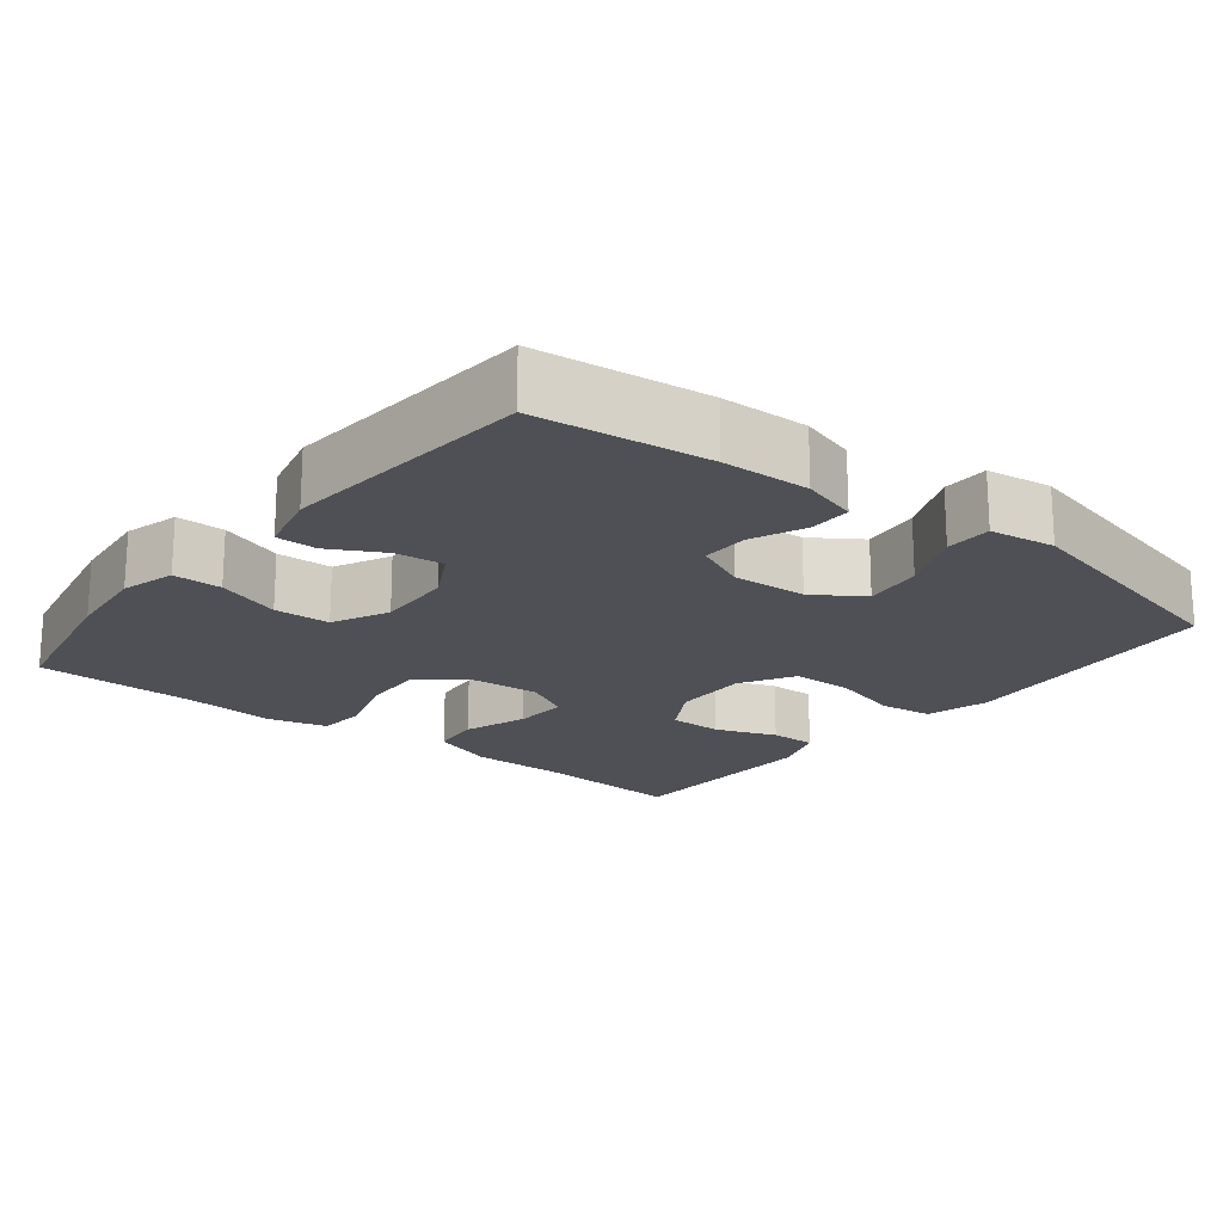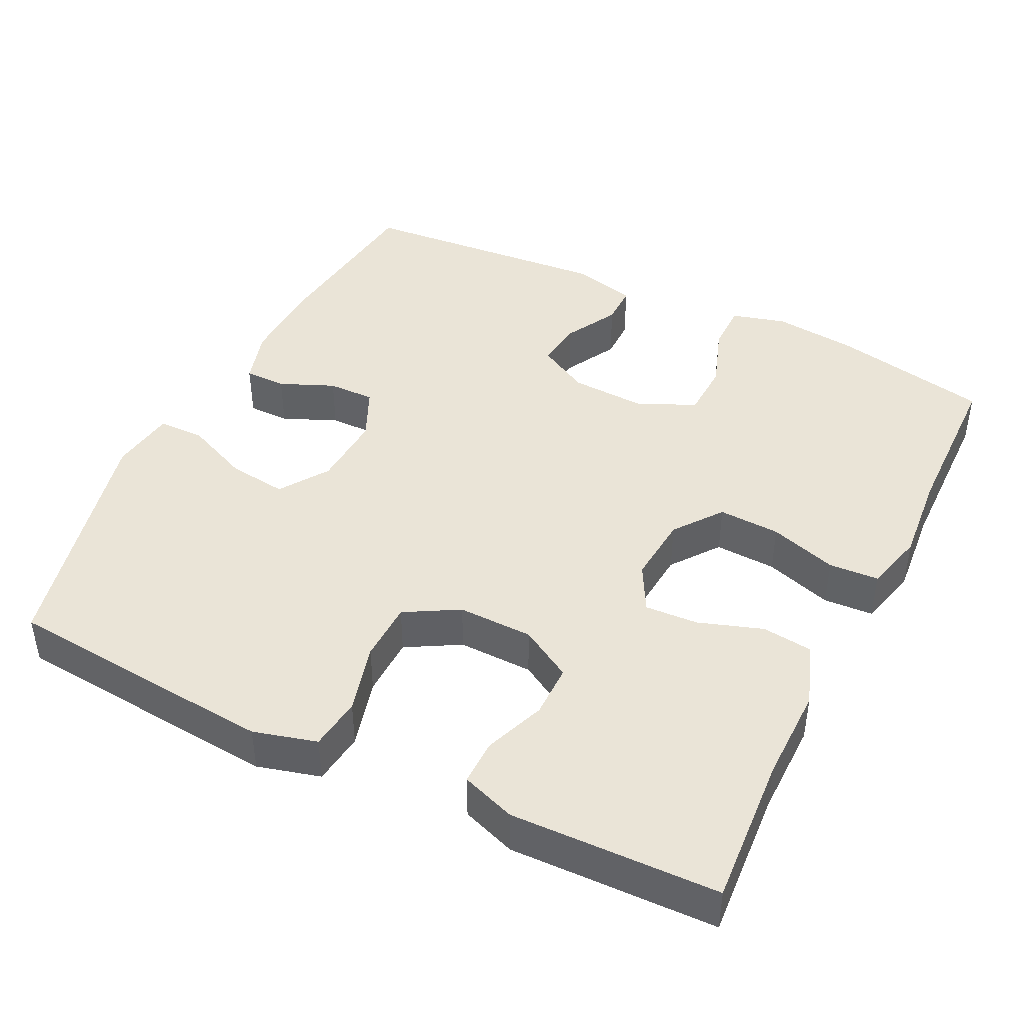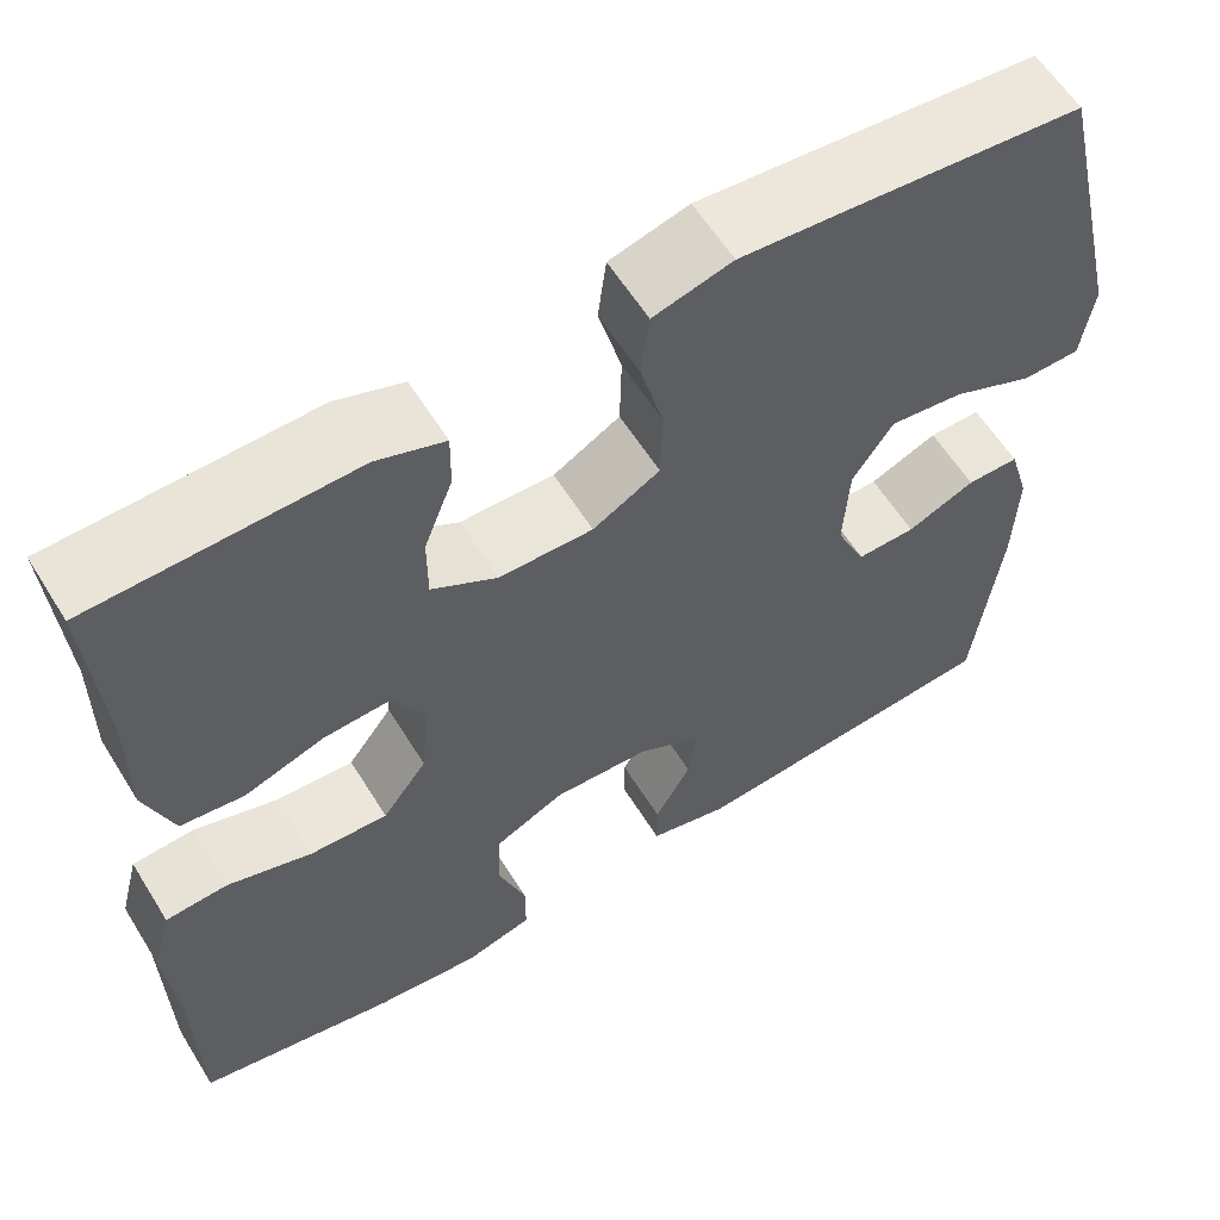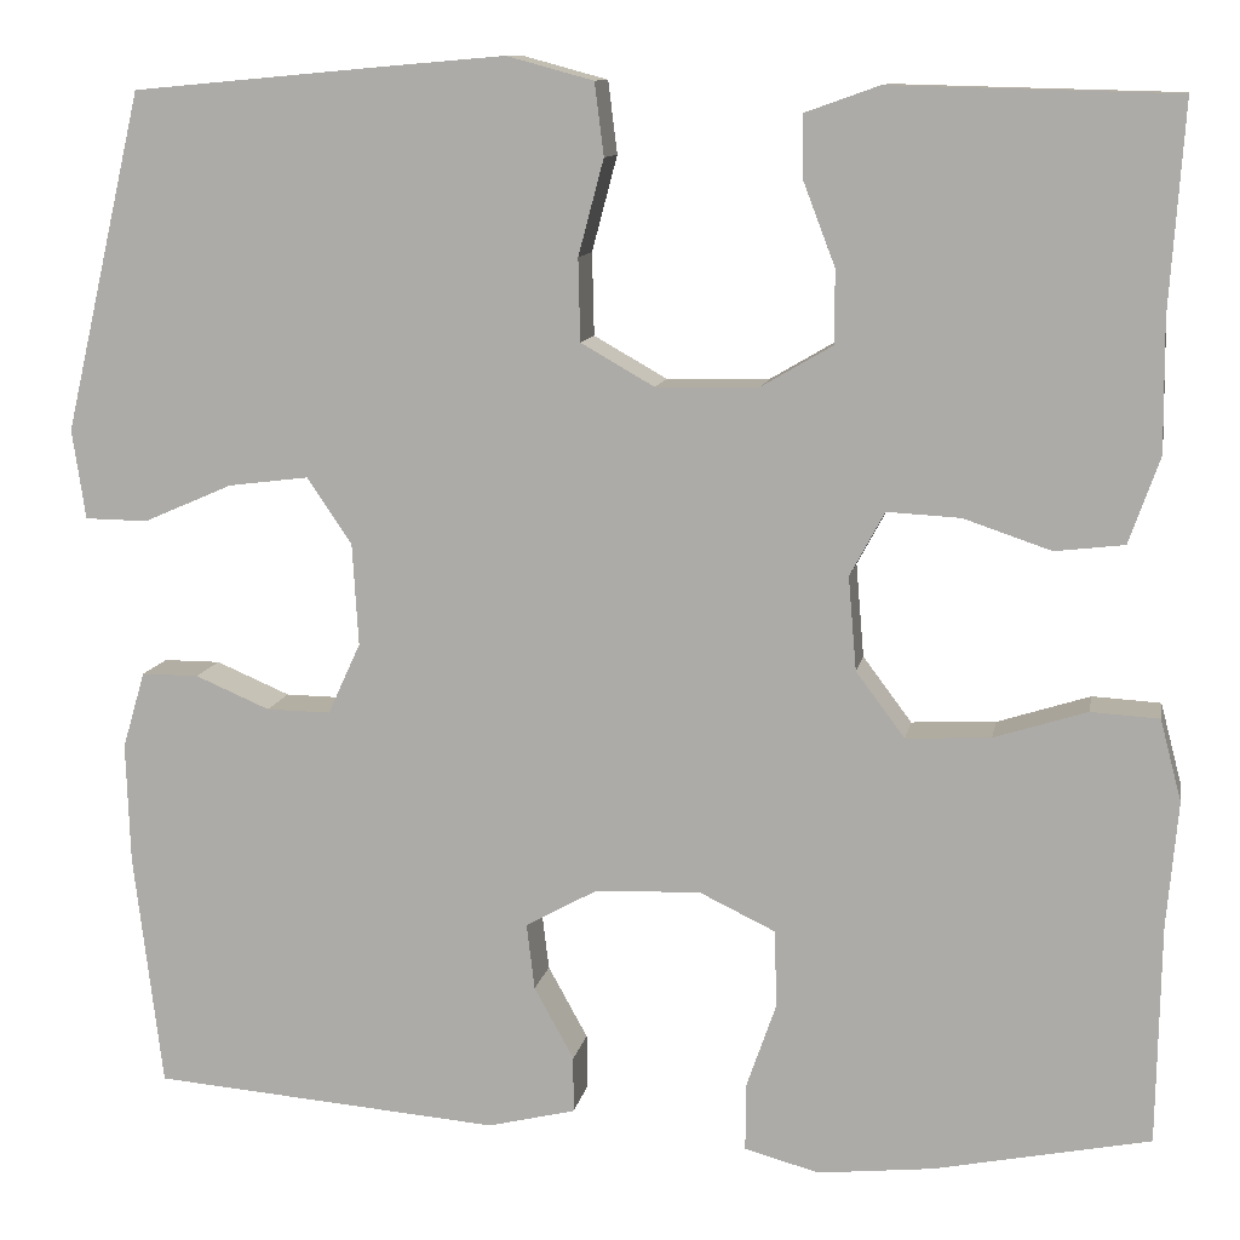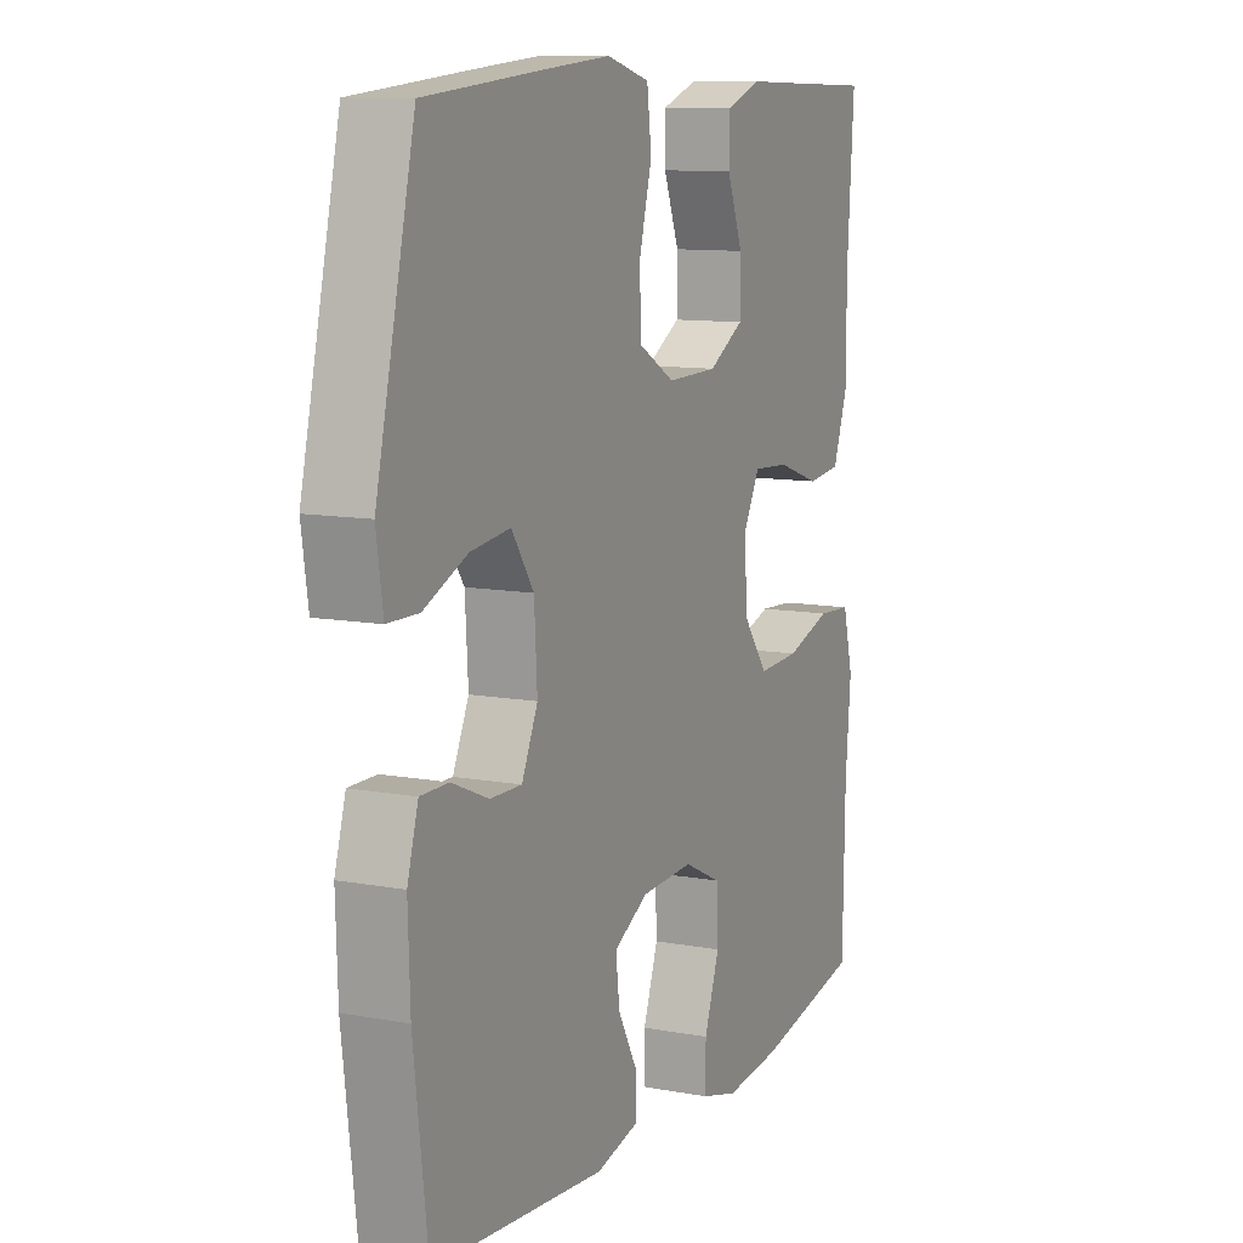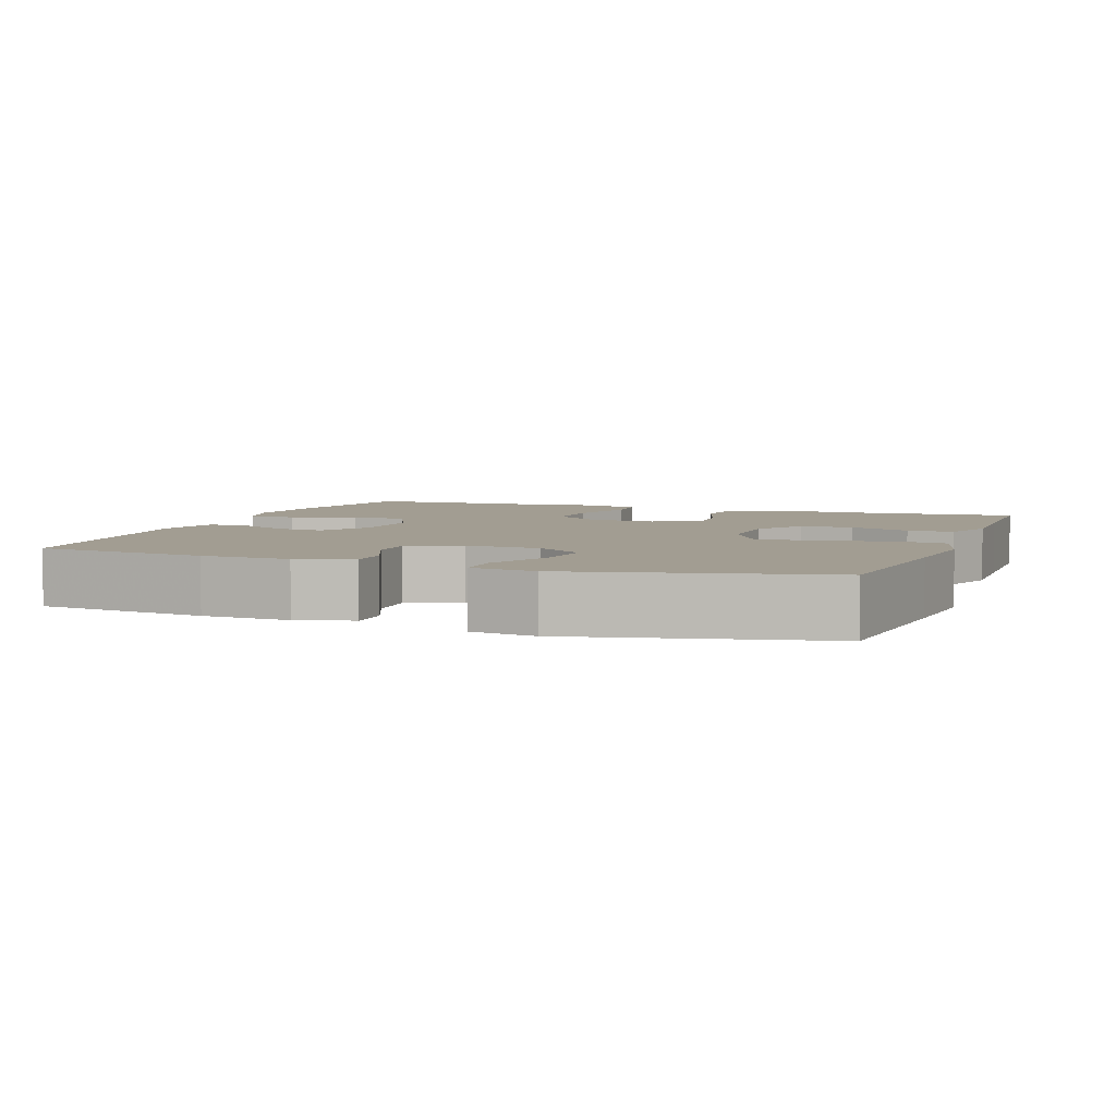
<metadata>
{"format":"obj","ext":"obj","renderer":"f3d","projection":"perspective","resolution":1024,"background":"white","views":[{"elev":-19.3,"azim":-128.6,"up":"+Y"},{"elev":43.7,"azim":26.2,"up":"+Y"},{"elev":59.7,"azim":148.3,"up":"+Z"},{"elev":10.9,"azim":10.4,"up":"+Z"},{"elev":10.6,"azim":-65.1,"up":"+Z"},{"elev":4.9,"azim":-69.8,"up":"+Y"}]}
</metadata>
<code>
v -0.5 0.07 -0.5
v -0.528 0.07 -0.269
v -0.532 0.07 -0.151
v -0.51 0.07 -0.076
v -0.454 0.07 -0.076
v -0.381 0.07 -0.107
v -0.318 0.07 -0.108
v -0.286 0.07 -0.038
v -0.292 0.07 0.062
v -0.336 0.07 0.127
v -0.415 0.07 0.117
v -0.502 0.07 0.079
v -0.564 0.07 0.08
v -0.577 0.07 0.168
v -0.5 0.07 0.5
v -0.261 0.07 0.522
v -0.134 0.07 0.533
v -0.049 0.07 0.51
v -0.04 0.07 0.439
v -0.065 0.07 0.345
v -0.063 0.07 0.264
v 0.009 0.07 0.223
v 0.11 0.07 0.225
v 0.18 0.07 0.266
v 0.18 0.07 0.338
v 0.149 0.07 0.419
v 0.148 0.07 0.481
v 0.221 0.07 0.507
v 0.335 0.07 0.504
v 0.5 0.07 0.5
v 0.486 0.07 0.297
v 0.487 0.07 0.169
v 0.457 0.07 0.084
v 0.389 0.07 0.076
v 0.303 0.07 0.105
v 0.231 0.07 0.109
v 0.197 0.07 0.046
v 0.205 0.07 -0.046
v 0.253 0.07 -0.11
v 0.336 0.07 -0.106
v 0.427 0.07 -0.077
v 0.494 0.07 -0.081
v 0.515 0.07 -0.161
v 0.504 0.07 -0.284
v 0.5 0.07 -0.5
v 0.288 0.07 -0.543
v 0.175 0.07 -0.555
v 0.102 0.07 -0.535
v 0.102 0.07 -0.47
v 0.132 0.07 -0.384
v 0.129 0.07 -0.309
v 0.054 0.07 -0.273
v -0.05 0.07 -0.278
v -0.119 0.07 -0.316
v -0.111 0.07 -0.381
v -0.072 0.07 -0.452
v -0.072 0.07 -0.507
v -0.158 0.07 -0.528
v -0.5 0 -0.5
v -0.528 0 -0.269
v -0.532 0 -0.151
v -0.51 0 -0.076
v -0.454 0 -0.076
v -0.381 0 -0.107
v -0.318 0 -0.108
v -0.286 0 -0.038
v -0.292 0 0.062
v -0.336 0 0.127
v -0.415 0 0.117
v -0.502 0 0.079
v -0.564 0 0.08
v -0.577 0 0.168
v -0.5 0 0.5
v -0.261 0 0.522
v -0.134 0 0.533
v -0.049 0 0.51
v -0.04 0 0.439
v -0.065 0 0.345
v -0.063 0 0.264
v 0.009 0 0.223
v 0.11 0 0.225
v 0.18 0 0.266
v 0.18 0 0.338
v 0.149 0 0.419
v 0.148 0 0.481
v 0.221 0 0.507
v 0.335 0 0.504
v 0.5 0 0.5
v 0.486 0 0.297
v 0.487 0 0.169
v 0.457 0 0.084
v 0.389 0 0.076
v 0.303 0 0.105
v 0.231 0 0.109
v 0.197 0 0.046
v 0.205 0 -0.046
v 0.253 0 -0.11
v 0.336 0 -0.106
v 0.427 0 -0.077
v 0.494 0 -0.081
v 0.515 0 -0.161
v 0.504 0 -0.284
v 0.5 0 -0.5
v 0.288 0 -0.543
v 0.175 0 -0.555
v 0.102 0 -0.535
v 0.102 0 -0.47
v 0.132 0 -0.384
v 0.129 0 -0.309
v 0.054 0 -0.273
v -0.05 0 -0.278
v -0.119 0 -0.316
v -0.111 0 -0.381
v -0.072 0 -0.452
v -0.072 0 -0.507
v -0.158 0 -0.528
f 4 5 6
f 3 4 6
f 2 3 6
f 1 2 6
f 58 1 6
f 57 58 6
f 56 57 6
f 55 56 6
f 54 55 6 7
f 53 54 7 8
f 52 53 8 9
f 51 52 9 10
f 48 49 50
f 47 48 50
f 46 47 50
f 45 46 50
f 44 45 50
f 44 50 51
f 43 44 51
f 42 43 51
f 41 42 51
f 40 41 51
f 39 40 51
f 38 39 51 10
f 33 34 35
f 32 33 35
f 31 32 35
f 31 35 36
f 30 31 36
f 29 30 36
f 27 28 29
f 26 27 29
f 25 26 29
f 29 36 37
f 25 29 37
f 24 25 37
f 18 19 20
f 17 18 20
f 16 17 20
f 15 16 20
f 14 15 20
f 13 14 20
f 12 13 20
f 11 12 20
f 10 11 20 21
f 10 21 22
f 38 10 22
f 37 38 22
f 37 22 23
f 23 24 37
f 64 63 62
f 64 62 61
f 64 61 60
f 64 60 59
f 64 59 116
f 64 116 115
f 64 115 114
f 64 114 113
f 65 64 113 112
f 66 65 112 111
f 67 66 111 110
f 68 67 110 109
f 108 107 106
f 108 106 105
f 108 105 104
f 108 104 103
f 108 103 102
f 109 108 102
f 109 102 101
f 109 101 100
f 109 100 99
f 109 99 98
f 109 98 97
f 68 109 97 96
f 93 92 91
f 93 91 90
f 93 90 89
f 94 93 89
f 94 89 88
f 94 88 87
f 87 86 85
f 87 85 84
f 87 84 83
f 95 94 87
f 95 87 83
f 95 83 82
f 78 77 76
f 78 76 75
f 78 75 74
f 78 74 73
f 78 73 72
f 78 72 71
f 78 71 70
f 78 70 69
f 79 78 69 68
f 80 79 68
f 80 68 96
f 80 96 95
f 81 80 95
f 95 82 81
f 1 59 60 2
f 2 60 61 3
f 3 61 62 4
f 4 62 63 5
f 5 63 64 6
f 6 64 65 7
f 7 65 66 8
f 8 66 67 9
f 9 67 68 10
f 10 68 69 11
f 11 69 70 12
f 12 70 71 13
f 13 71 72 14
f 14 72 73 15
f 15 73 74 16
f 16 74 75 17
f 17 75 76 18
f 18 76 77 19
f 19 77 78 20
f 20 78 79 21
f 21 79 80 22
f 22 80 81 23
f 23 81 82 24
f 24 82 83 25
f 25 83 84 26
f 26 84 85 27
f 27 85 86 28
f 28 86 87 29
f 29 87 88 30
f 30 88 89 31
f 31 89 90 32
f 32 90 91 33
f 33 91 92 34
f 34 92 93 35
f 35 93 94 36
f 36 94 95 37
f 37 95 96 38
f 38 96 97 39
f 39 97 98 40
f 40 98 99 41
f 41 99 100 42
f 42 100 101 43
f 43 101 102 44
f 44 102 103 45
f 45 103 104 46
f 46 104 105 47
f 47 105 106 48
f 48 106 107 49
f 49 107 108 50
f 50 108 109 51
f 51 109 110 52
f 52 110 111 53
f 53 111 112 54
f 54 112 113 55
f 55 113 114 56
f 56 114 115 57
f 57 115 116 58
f 58 116 59 1

</code>
